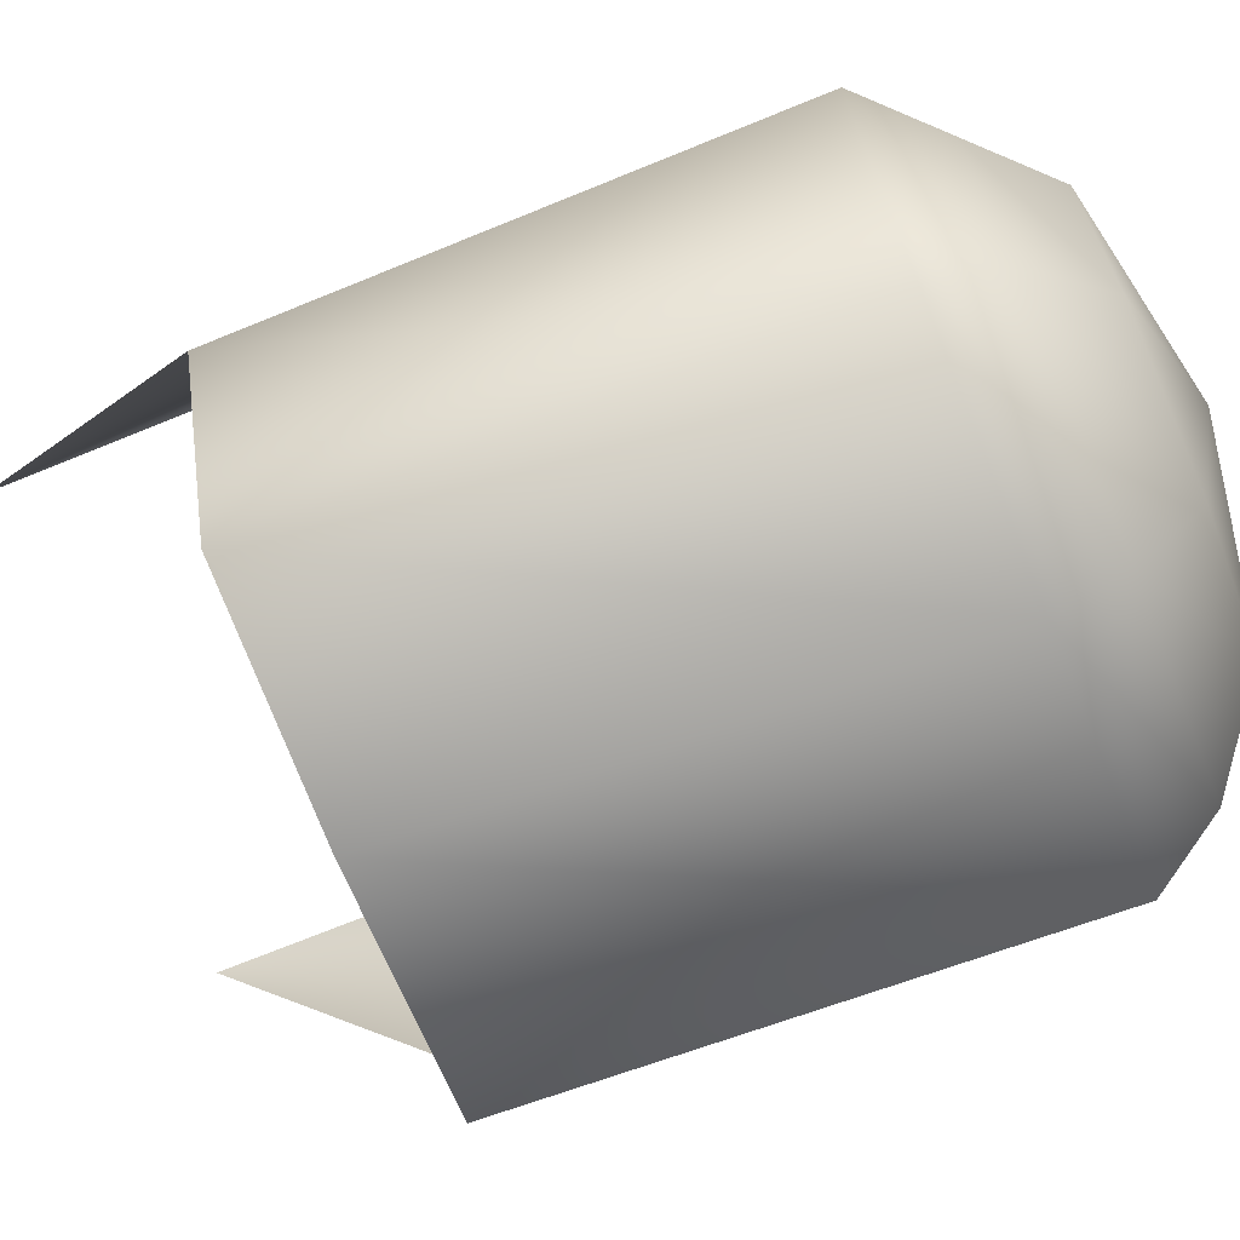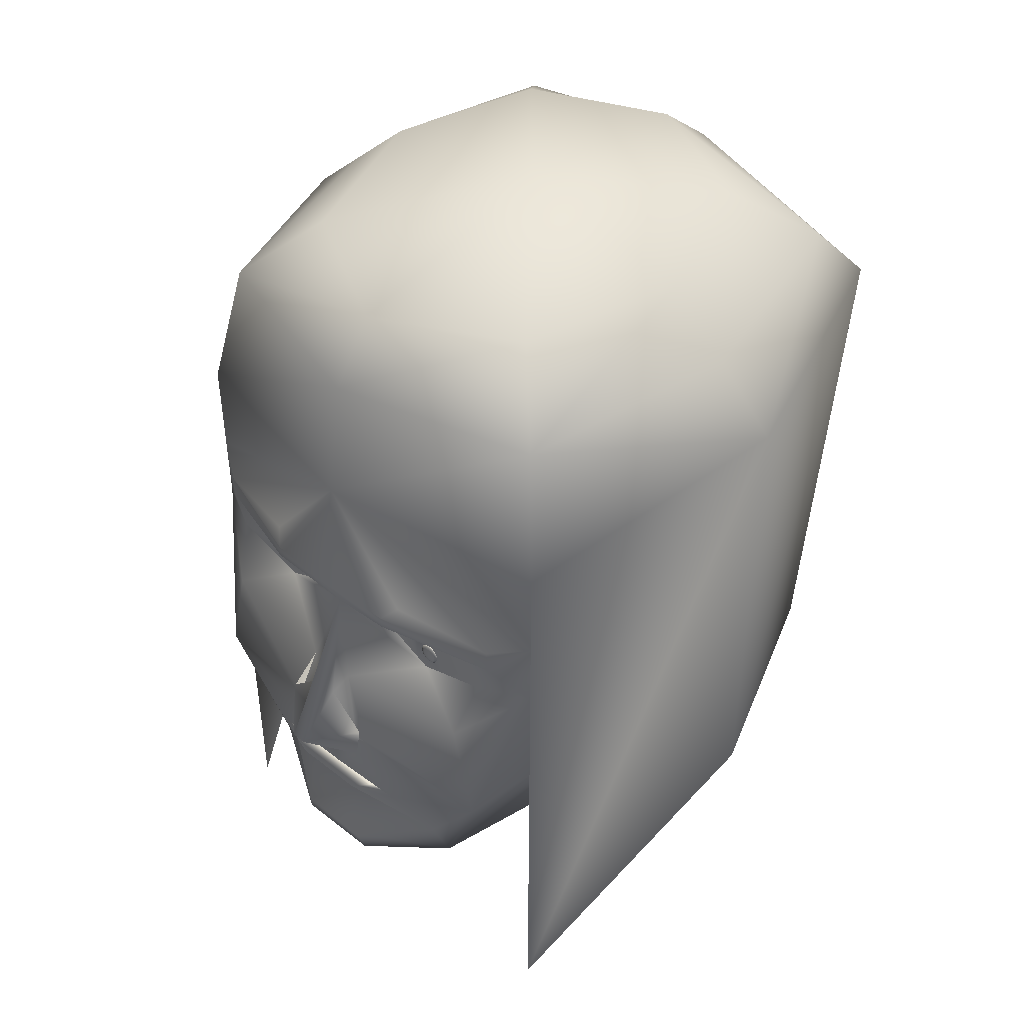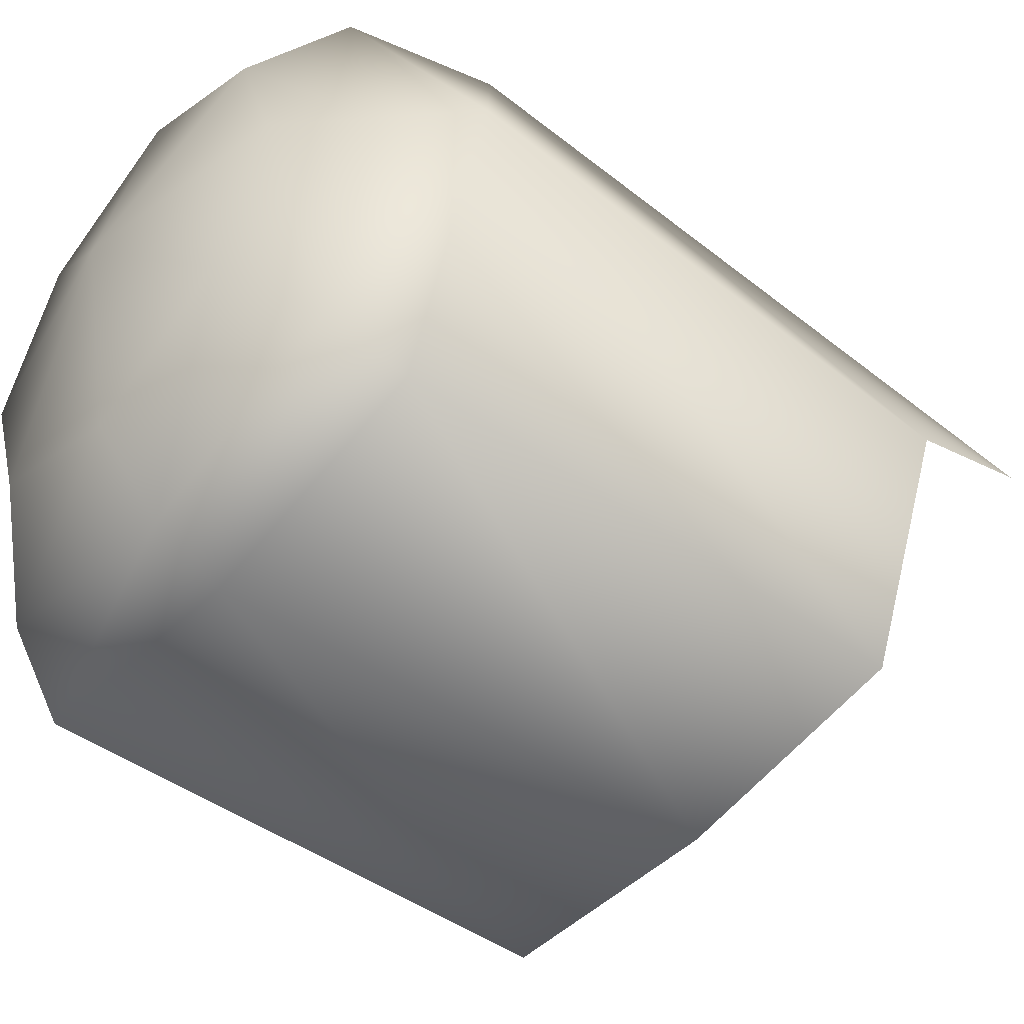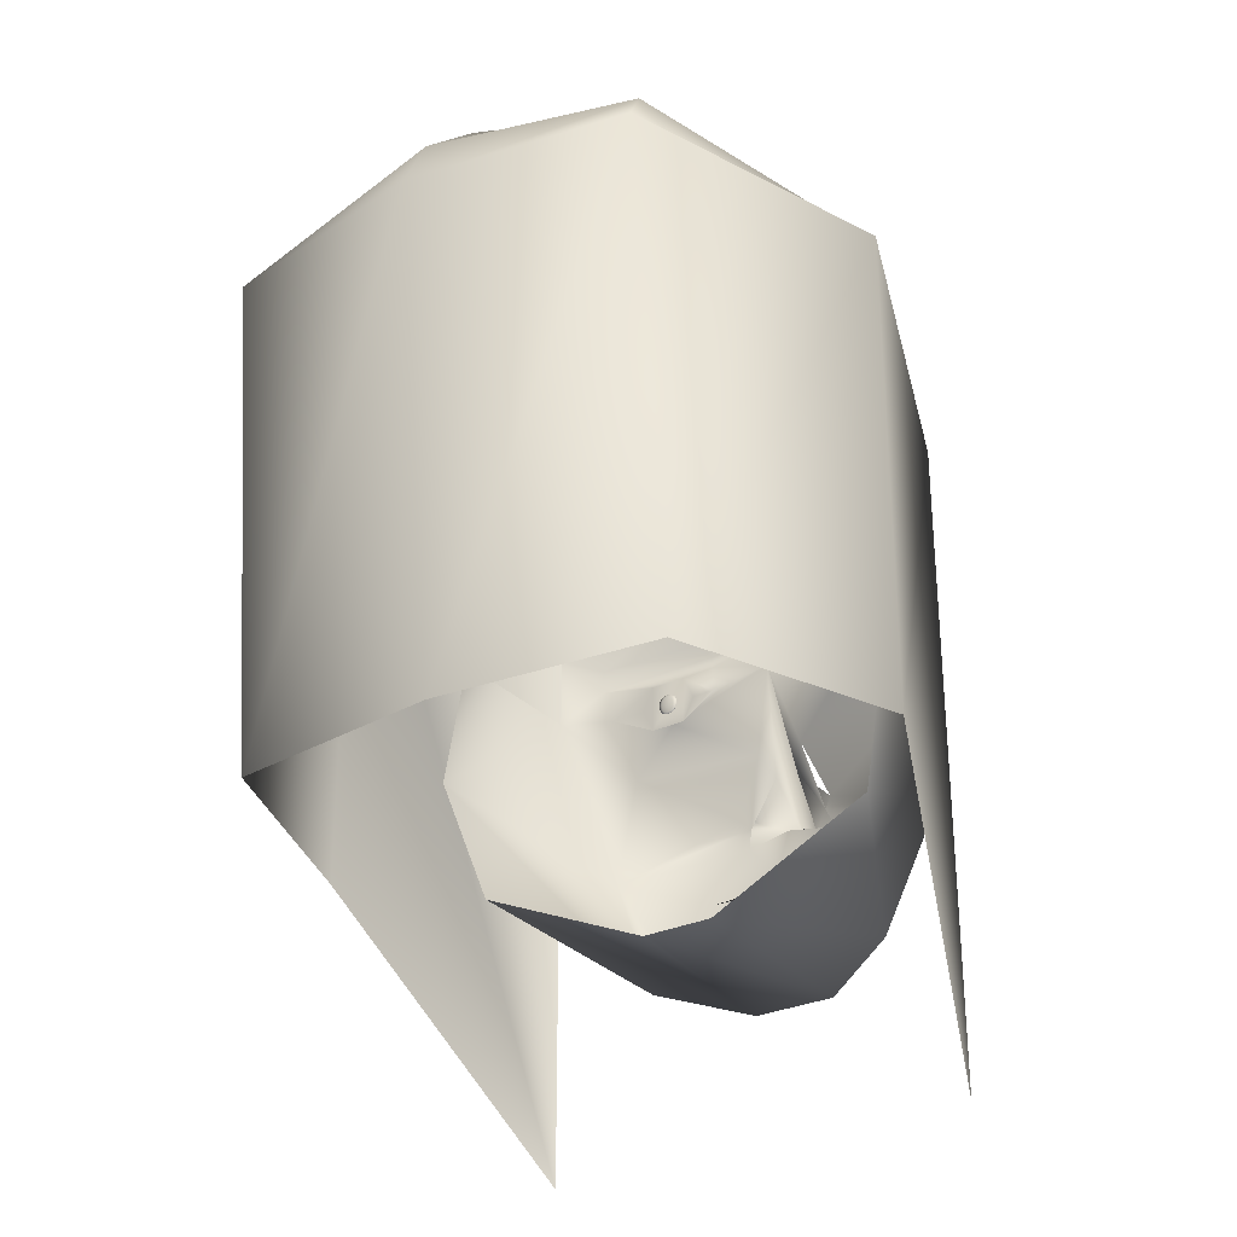
<metadata>
{"format":"obj","ext":"obj","renderer":"f3d","projection":"perspective","resolution":1024,"background":"white","views":[{"elev":-72.3,"azim":112.1,"up":"+Z"},{"elev":45.3,"azim":42.4,"up":"+Y"},{"elev":-52.3,"azim":-130.6,"up":"+Z"},{"elev":-29.2,"azim":-145.3,"up":"+Y"}]}
</metadata>
<code>
v 0.3503 0.975 0.3503
v 0.5455 0.936 0.3503
v 0.4935 0.936 0.5195
v 0.3503 0.936 0.5976
v 0.2072 0.936 0.5195
v 0.1551 0.936 0.3503
v 0.2072 0.936 0.1942
v 0.3503 0.936 0.1291
v 0.4935 0.936 0.1942
v 0.6106 0.8709 0.3503
v 0.5586 0.8709 0.5846
v 0.3503 0.8709 0.6432
v 0.1421 0.8709 0.5846
v 0.09007 0.8709 0.3503
v 0.1421 0.8709 0.1161
v 0.3503 0.8709 0.05753
v 0.5586 0.8709 0.1161
v 0.6757 0.8058 0.3503
v 0.5846 0.7277 0.6106
v 0.3503 0.7408 0.6627
v 0.1161 0.7277 0.6106
v 0.025 0.8058 0.3503
v 0.1161 0.8058 0.06404
v 0.3503 0.8058 0.025
v 0.5846 0.8058 0.06404
v 0.6757 0.2853 0.3503
v 0.5846 0.025 0.6106
v 0.1161 0.025 0.6106
v 0.025 0.2853 0.3503
v 0.1161 0.2853 0.1161
v 0.3503 0.2853 0.09007
v 0.5846 0.2853 0.1161
v 0.1161 0.6236 0.6106
v 0.5846 0.6236 0.6106
v 0.3503 0.6236 0.6887
v 0.1551 0.5846 0.6366
v 0.2723 0.5976 0.6757
v 0.4284 0.5976 0.6757
v 0.5455 0.5846 0.6366
v 0.1551 0.6106 0.6366
v 0.2723 0.6106 0.6757
v 0.2592 0.6236 0.6627
v 0.5455 0.6106 0.6366
v 0.4284 0.6106 0.6757
v 0.4414 0.6236 0.6627
v 0.1161 0.5455 0.6106
v 0.3503 0.5716 0.6627
v 0.1682 0.5455 0.6366
v 0.2202 0.5716 0.6366
v 0.2592 0.5716 0.6366
v 0.2983 0.5455 0.6366
v 0.2072 0.5455 0.6366
v 0.2723 0.5455 0.6366
v 0.2202 0.5195 0.6366
v 0.2592 0.5195 0.6366
v 0.5846 0.5455 0.6106
v 0.5325 0.5455 0.6366
v 0.4805 0.5716 0.6366
v 0.4414 0.5716 0.6366
v 0.4024 0.5455 0.6366
v 0.4935 0.5455 0.6366
v 0.4284 0.5455 0.6366
v 0.4805 0.5195 0.6366
v 0.4414 0.5195 0.6366
v 0.2397 0.5573 0.6366
v 0.2397 0.5567 0.6374
v 0.2376 0.5567 0.6372
v 0.2363 0.5567 0.6369
v 0.2363 0.5567 0.6364
v 0.2376 0.5567 0.6361
v 0.2397 0.5567 0.6359
v 0.2419 0.5567 0.6361
v 0.2432 0.5567 0.6364
v 0.2432 0.5567 0.6369
v 0.2419 0.5567 0.6372
v 0.2397 0.555 0.638
v 0.2357 0.555 0.6378
v 0.2332 0.555 0.6371
v 0.2332 0.555 0.6362
v 0.2357 0.555 0.6355
v 0.2397 0.555 0.6353
v 0.2438 0.555 0.6355
v 0.2463 0.555 0.6362
v 0.2463 0.555 0.6371
v 0.2438 0.555 0.6378
v 0.2397 0.5524 0.6385
v 0.2342 0.5524 0.6382
v 0.2307 0.5524 0.6372
v 0.2307 0.5524 0.6361
v 0.2342 0.5524 0.6351
v 0.2397 0.5524 0.6347
v 0.2453 0.5524 0.6351
v 0.2487 0.5524 0.6361
v 0.2487 0.5524 0.6372
v 0.2453 0.5524 0.6382
v 0.2397 0.5492 0.6389
v 0.2332 0.5492 0.6384
v 0.2291 0.5492 0.6373
v 0.2291 0.5492 0.636
v 0.2332 0.5492 0.6348
v 0.2397 0.5492 0.6344
v 0.2463 0.5492 0.6348
v 0.2503 0.5492 0.636
v 0.2503 0.5492 0.6373
v 0.2463 0.5492 0.6384
v 0.2397 0.5455 0.639
v 0.2328 0.5455 0.6385
v 0.2286 0.5455 0.6374
v 0.2286 0.5455 0.6359
v 0.2328 0.5455 0.6347
v 0.2397 0.5455 0.6343
v 0.2466 0.5455 0.6347
v 0.2509 0.5455 0.6359
v 0.2509 0.5455 0.6374
v 0.2466 0.5455 0.6385
v 0.2397 0.5419 0.6389
v 0.2332 0.5419 0.6384
v 0.2291 0.5419 0.6373
v 0.2291 0.5419 0.636
v 0.2332 0.5419 0.6348
v 0.2397 0.5419 0.6344
v 0.2463 0.5419 0.6348
v 0.2503 0.5419 0.636
v 0.2503 0.5419 0.6373
v 0.2463 0.5419 0.6384
v 0.2397 0.5387 0.6385
v 0.2342 0.5387 0.6382
v 0.2307 0.5387 0.6372
v 0.2307 0.5387 0.6361
v 0.2342 0.5387 0.6351
v 0.2397 0.5387 0.6347
v 0.2453 0.5387 0.6351
v 0.2487 0.5387 0.6361
v 0.2487 0.5387 0.6372
v 0.2453 0.5387 0.6382
v 0.2397 0.5361 0.638
v 0.2357 0.5361 0.6378
v 0.2332 0.5361 0.6371
v 0.2332 0.5361 0.6362
v 0.2357 0.5361 0.6355
v 0.2397 0.5361 0.6353
v 0.2438 0.5361 0.6355
v 0.2463 0.5361 0.6362
v 0.2463 0.5361 0.6371
v 0.2438 0.5361 0.6378
v 0.2397 0.5344 0.6374
v 0.2376 0.5344 0.6372
v 0.2363 0.5344 0.6369
v 0.2363 0.5344 0.6364
v 0.2376 0.5344 0.6361
v 0.2397 0.5344 0.6359
v 0.2419 0.5344 0.6361
v 0.2432 0.5344 0.6364
v 0.2432 0.5344 0.6369
v 0.2419 0.5344 0.6372
v 0.2397 0.5338 0.6366
v 0.461 0.5573 0.6366
v 0.461 0.5567 0.6374
v 0.4588 0.5567 0.6372
v 0.4575 0.5567 0.6369
v 0.4575 0.5567 0.6364
v 0.4588 0.5567 0.6361
v 0.461 0.5567 0.6359
v 0.4631 0.5567 0.6361
v 0.4644 0.5567 0.6364
v 0.4644 0.5567 0.6369
v 0.4631 0.5567 0.6372
v 0.461 0.555 0.638
v 0.4569 0.555 0.6378
v 0.4544 0.555 0.6371
v 0.4544 0.555 0.6362
v 0.4569 0.555 0.6355
v 0.461 0.555 0.6353
v 0.465 0.555 0.6355
v 0.4675 0.555 0.6362
v 0.4675 0.555 0.6371
v 0.465 0.555 0.6378
v 0.461 0.5524 0.6385
v 0.4554 0.5524 0.6382
v 0.4519 0.5524 0.6372
v 0.4519 0.5524 0.6361
v 0.4554 0.5524 0.6351
v 0.461 0.5524 0.6347
v 0.4665 0.5524 0.6351
v 0.47 0.5524 0.6361
v 0.47 0.5524 0.6372
v 0.4665 0.5524 0.6382
v 0.461 0.5492 0.6389
v 0.4544 0.5492 0.6384
v 0.4504 0.5492 0.6373
v 0.4504 0.5492 0.636
v 0.4544 0.5492 0.6348
v 0.461 0.5492 0.6344
v 0.4675 0.5492 0.6348
v 0.4716 0.5492 0.636
v 0.4716 0.5492 0.6373
v 0.4675 0.5492 0.6384
v 0.461 0.5455 0.639
v 0.4541 0.5455 0.6385
v 0.4498 0.5455 0.6374
v 0.4498 0.5455 0.6359
v 0.4541 0.5455 0.6347
v 0.461 0.5455 0.6343
v 0.4678 0.5455 0.6347
v 0.4721 0.5455 0.6359
v 0.4721 0.5455 0.6374
v 0.4678 0.5455 0.6385
v 0.461 0.5419 0.6389
v 0.4544 0.5419 0.6384
v 0.4504 0.5419 0.6373
v 0.4504 0.5419 0.636
v 0.4544 0.5419 0.6348
v 0.461 0.5419 0.6344
v 0.4675 0.5419 0.6348
v 0.4716 0.5419 0.636
v 0.4716 0.5419 0.6373
v 0.4675 0.5419 0.6384
v 0.461 0.5387 0.6385
v 0.4554 0.5387 0.6382
v 0.4519 0.5387 0.6372
v 0.4519 0.5387 0.6361
v 0.4554 0.5387 0.6351
v 0.461 0.5387 0.6347
v 0.4665 0.5387 0.6351
v 0.47 0.5387 0.6361
v 0.47 0.5387 0.6372
v 0.4665 0.5387 0.6382
v 0.461 0.5361 0.638
v 0.4569 0.5361 0.6378
v 0.4544 0.5361 0.6371
v 0.4544 0.5361 0.6362
v 0.4569 0.5361 0.6355
v 0.461 0.5361 0.6353
v 0.465 0.5361 0.6355
v 0.4675 0.5361 0.6362
v 0.4675 0.5361 0.6371
v 0.465 0.5361 0.6378
v 0.461 0.5344 0.6374
v 0.4588 0.5344 0.6372
v 0.4575 0.5344 0.6369
v 0.4575 0.5344 0.6364
v 0.4588 0.5344 0.6361
v 0.461 0.5344 0.6359
v 0.4631 0.5344 0.6361
v 0.4644 0.5344 0.6364
v 0.4644 0.5344 0.6369
v 0.4631 0.5344 0.6372
v 0.461 0.5338 0.6366
v 0.2462 0.5195 0.6366
v 0.4545 0.5195 0.6366
v 0.1812 0.4805 0.6627
v 0.5195 0.4805 0.6627
v 0.3373 0.4545 0.6952
v 0.3634 0.4545 0.6952
v 0.3048 0.4024 0.6952
v 0.3959 0.4024 0.6952
v 0.3425 0.4024 0.7408
v 0.3582 0.4024 0.7408
v 0.3243 0.4805 0.6822
v 0.3764 0.4805 0.6822
v 0.1551 0.3634 0.6627
v 0.5455 0.3634 0.6627
v 0.09007 0.4154 0.4414
v 0.6106 0.4154 0.4414
v 0.1161 0.5455 0.4414
v 0.5846 0.5455 0.4414
v 0.2983 0.4154 0.6952
v 0.4024 0.4154 0.6952
v 0.2983 0.3829 0.7017
v 0.4024 0.3829 0.7017
v 0.3503 0.3894 0.6952
v 0.2592 0.3243 0.6887
v 0.3308 0.3438 0.7017
v 0.3699 0.3438 0.7017
v 0.4414 0.3243 0.6887
v 0.3113 0.3113 0.7017
v 0.3894 0.3113 0.7017
v 0.2853 0.3256 0.6887
v 0.3503 0.323 0.6887
v 0.4154 0.3256 0.6887
v 0.3048 0.2853 0.6757
v 0.3959 0.2853 0.6757
v 0.2332 0.2462 0.6497
v 0.3113 0.2202 0.7017
v 0.3894 0.2202 0.7017
v 0.4675 0.2462 0.6497
v 0.2137 0.2202 0.6432
v 0.3048 0.1942 0.6952
v 0.3959 0.1942 0.6952
v 0.487 0.2202 0.6432
v 0.1291 0.2853 0.4675
v 0.3113 0.2072 0.4805
v 0.3894 0.2072 0.4805
v 0.5716 0.2853 0.4675
v 0.4089 0.4154 0.6952
f 1 2 3
f 1 3 4
f 1 4 5
f 1 5 6
f 1 6 7
f 1 7 8
f 1 8 9
f 1 9 2
f 2 10 11
f 11 3 2
f 3 11 12
f 12 4 3
f 4 12 13
f 13 5 4
f 5 13 14
f 14 6 5
f 6 14 15
f 15 7 6
f 7 15 16
f 16 8 7
f 8 16 17
f 17 9 8
f 9 17 10
f 10 2 9
f 11 10 18
f 18 19 11
f 11 19 20
f 20 12 11
f 12 20 21
f 21 13 12
f 13 21 22
f 22 14 13
f 14 22 23
f 23 15 14
f 15 23 24
f 24 16 15
f 16 24 25
f 25 17 16
f 17 25 18
f 18 10 17
f 18 26 27
f 27 19 18
f 21 28 29
f 29 22 21
f 29 30 22
f 30 23 22
f 30 31 23
f 31 24 23
f 31 32 24
f 32 25 24
f 32 26 25
f 26 18 25
f 20 33 21
f 34 20 19
f 36 33 40
f 36 40 37
f 40 41 37
f 35 37 41
f 38 35 44
f 38 44 39
f 44 43 39
f 43 34 39
f 20 40 33
f 20 42 40
f 42 20 41
f 41 20 35
f 34 43 20
f 45 20 43
f 44 20 45
f 44 35 20
f 44 45 43
f 40 42 41
f 36 46 33
f 46 36 48
f 49 48 36
f 49 36 50
f 50 36 37
f 37 51 50
f 37 47 51
f 35 47 37
f 48 52 54
f 48 49 52
f 53 50 51
f 51 55 53
f 52 49 54
f 49 50 54
f 54 50 55
f 55 50 53
f 56 39 34
f 57 39 56
f 58 39 57
f 59 39 58
f 38 39 59
f 60 38 59
f 38 60 47
f 47 35 38
f 63 61 57
f 61 58 57
f 62 60 59
f 60 62 64
f 63 58 61
f 58 63 59
f 63 64 59
f 64 62 59
f 66 67 65
f 67 68 65
f 68 69 65
f 69 70 65
f 70 71 65
f 71 72 65
f 72 73 65
f 73 74 65
f 74 75 65
f 75 66 65
f 66 76 67
f 76 77 67
f 67 77 68
f 77 78 68
f 68 78 69
f 78 79 69
f 69 79 70
f 79 80 70
f 70 80 71
f 80 81 71
f 71 81 72
f 81 82 72
f 72 82 73
f 82 83 73
f 73 83 74
f 83 84 74
f 74 84 75
f 84 85 75
f 75 85 66
f 85 76 66
f 76 86 77
f 86 87 77
f 77 87 78
f 87 88 78
f 78 88 79
f 88 89 79
f 79 89 80
f 89 90 80
f 80 90 81
f 90 91 81
f 81 91 82
f 91 92 82
f 82 92 83
f 92 93 83
f 83 93 84
f 93 94 84
f 84 94 85
f 94 95 85
f 85 95 76
f 95 86 76
f 86 96 87
f 96 97 87
f 87 97 88
f 97 98 88
f 88 98 89
f 98 99 89
f 89 99 90
f 99 100 90
f 90 100 91
f 100 101 91
f 91 101 92
f 101 102 92
f 92 102 93
f 102 103 93
f 93 103 94
f 103 104 94
f 94 104 95
f 104 105 95
f 95 105 86
f 105 96 86
f 96 106 97
f 106 107 97
f 97 107 98
f 107 108 98
f 98 108 99
f 108 109 99
f 99 109 100
f 109 110 100
f 100 110 101
f 110 111 101
f 101 111 102
f 111 112 102
f 102 112 103
f 112 113 103
f 103 113 104
f 113 114 104
f 104 114 105
f 114 115 105
f 105 115 96
f 115 106 96
f 106 116 107
f 116 117 107
f 107 117 108
f 117 118 108
f 108 118 109
f 118 119 109
f 109 119 110
f 119 120 110
f 110 120 111
f 120 121 111
f 111 121 112
f 121 122 112
f 112 122 113
f 122 123 113
f 113 123 114
f 123 124 114
f 114 124 115
f 124 125 115
f 115 125 106
f 125 116 106
f 116 126 117
f 126 127 117
f 117 127 118
f 127 128 118
f 118 128 119
f 128 129 119
f 119 129 120
f 129 130 120
f 120 130 121
f 130 131 121
f 121 131 122
f 131 132 122
f 122 132 123
f 132 133 123
f 123 133 124
f 133 134 124
f 124 134 125
f 134 135 125
f 125 135 116
f 135 126 116
f 126 136 127
f 136 137 127
f 127 137 128
f 137 138 128
f 128 138 129
f 138 139 129
f 129 139 130
f 139 140 130
f 130 140 131
f 140 141 131
f 131 141 132
f 141 142 132
f 132 142 133
f 142 143 133
f 133 143 134
f 143 144 134
f 134 144 135
f 144 145 135
f 135 145 126
f 145 136 126
f 136 146 137
f 146 147 137
f 137 147 138
f 147 148 138
f 138 148 139
f 148 149 139
f 139 149 140
f 149 150 140
f 140 150 141
f 150 151 141
f 141 151 142
f 151 152 142
f 142 152 143
f 152 153 143
f 143 153 144
f 153 154 144
f 144 154 145
f 154 155 145
f 145 155 136
f 155 146 136
f 146 156 147
f 147 156 148
f 148 156 149
f 149 156 150
f 150 156 151
f 151 156 152
f 152 156 153
f 153 156 154
f 154 156 155
f 155 156 146
f 158 159 157
f 159 160 157
f 160 161 157
f 161 162 157
f 162 163 157
f 163 164 157
f 164 165 157
f 165 166 157
f 166 167 157
f 167 158 157
f 158 168 159
f 168 169 159
f 159 169 160
f 169 170 160
f 160 170 161
f 170 171 161
f 161 171 162
f 171 172 162
f 162 172 163
f 172 173 163
f 163 173 164
f 173 174 164
f 164 174 165
f 174 175 165
f 165 175 166
f 175 176 166
f 166 176 167
f 176 177 167
f 167 177 158
f 177 168 158
f 168 178 169
f 178 179 169
f 169 179 170
f 179 180 170
f 170 180 171
f 180 181 171
f 171 181 172
f 181 182 172
f 172 182 173
f 182 183 173
f 173 183 174
f 183 184 174
f 174 184 175
f 184 185 175
f 175 185 176
f 185 186 176
f 176 186 177
f 186 187 177
f 177 187 168
f 187 178 168
f 178 188 179
f 188 189 179
f 179 189 180
f 189 190 180
f 180 190 181
f 190 191 181
f 181 191 182
f 191 192 182
f 182 192 183
f 192 193 183
f 183 193 184
f 193 194 184
f 184 194 185
f 194 195 185
f 185 195 186
f 195 196 186
f 186 196 187
f 196 197 187
f 187 197 178
f 197 188 178
f 188 198 189
f 198 199 189
f 189 199 190
f 199 200 190
f 190 200 191
f 200 201 191
f 191 201 192
f 201 202 192
f 192 202 193
f 202 203 193
f 193 203 194
f 203 204 194
f 194 204 195
f 204 205 195
f 195 205 196
f 205 206 196
f 196 206 197
f 206 207 197
f 197 207 188
f 207 198 188
f 198 208 199
f 208 209 199
f 199 209 200
f 209 210 200
f 200 210 201
f 210 211 201
f 201 211 202
f 211 212 202
f 202 212 203
f 212 213 203
f 203 213 204
f 213 214 204
f 204 214 205
f 214 215 205
f 205 215 206
f 215 216 206
f 206 216 207
f 216 217 207
f 207 217 198
f 217 208 198
f 208 218 209
f 218 219 209
f 209 219 210
f 219 220 210
f 210 220 211
f 220 221 211
f 211 221 212
f 221 222 212
f 212 222 213
f 222 223 213
f 213 223 214
f 223 224 214
f 214 224 215
f 224 225 215
f 215 225 216
f 225 226 216
f 216 226 217
f 226 227 217
f 217 227 208
f 227 218 208
f 218 228 219
f 228 229 219
f 219 229 220
f 229 230 220
f 220 230 221
f 230 231 221
f 221 231 222
f 231 232 222
f 222 232 223
f 232 233 223
f 223 233 224
f 233 234 224
f 224 234 225
f 234 235 225
f 225 235 226
f 235 236 226
f 226 236 227
f 236 237 227
f 227 237 218
f 237 228 218
f 228 238 229
f 238 239 229
f 229 239 230
f 239 240 230
f 230 240 231
f 240 241 231
f 231 241 232
f 241 242 232
f 232 242 233
f 242 243 233
f 233 243 234
f 243 244 234
f 234 244 235
f 244 245 235
f 235 245 236
f 245 246 236
f 236 246 237
f 246 247 237
f 237 247 228
f 247 238 228
f 238 248 239
f 239 248 240
f 240 248 241
f 241 248 242
f 242 248 243
f 243 248 244
f 244 248 245
f 245 248 246
f 246 248 247
f 247 248 238
f 48 251 46
f 48 249 251
f 251 249 259
f 249 47 259
f 47 249 51
f 47 260 254
f 253 47 257
f 267 253 257
f 255 269 261
f 267 251 259
f 267 255 261
f 251 267 261
f 261 46 251
f 263 46 261
f 47 258 257
f 47 254 258
f 250 47 60
f 260 47 250
f 254 256 268
f 268 258 254
f 256 254 260
f 250 252 260
f 252 250 57
f 56 252 57
f 252 56 262
f 260 252 295
f 295 252 262
f 256 295 262
f 295 256 260
f 264 262 56
f 46 263 265
f 56 266 264
f 257 269 267
f 259 47 253
f 253 255 259
f 270 258 268
f 270 256 262
f 271 269 257
f 258 270 271
f 271 257 258
f 269 272 261
f 269 273 272
f 269 271 273
f 274 273 271
f 271 270 274
f 274 270 275
f 275 270 262
f 279 272 273
f 273 274 279
f 279 274 275
f 276 272 278
f 276 278 280
f 277 276 280
f 280 275 277
f 272 279 275
f 278 272 275
f 278 275 280
f 277 281 276
f 281 277 282
f 283 261 272
f 276 283 272
f 281 283 276
f 281 284 283
f 284 281 282
f 285 284 282
f 285 282 286
f 277 286 282
f 277 275 286
f 275 262 286
f 283 287 261
f 283 288 287
f 283 284 288
f 288 284 289
f 289 284 285
f 285 290 289
f 285 286 290
f 262 290 286
f 263 261 291
f 287 291 261
f 291 287 292
f 288 292 287
f 292 288 293
f 289 293 288
f 293 289 294
f 294 289 290
f 290 264 294
f 290 262 264

</code>
